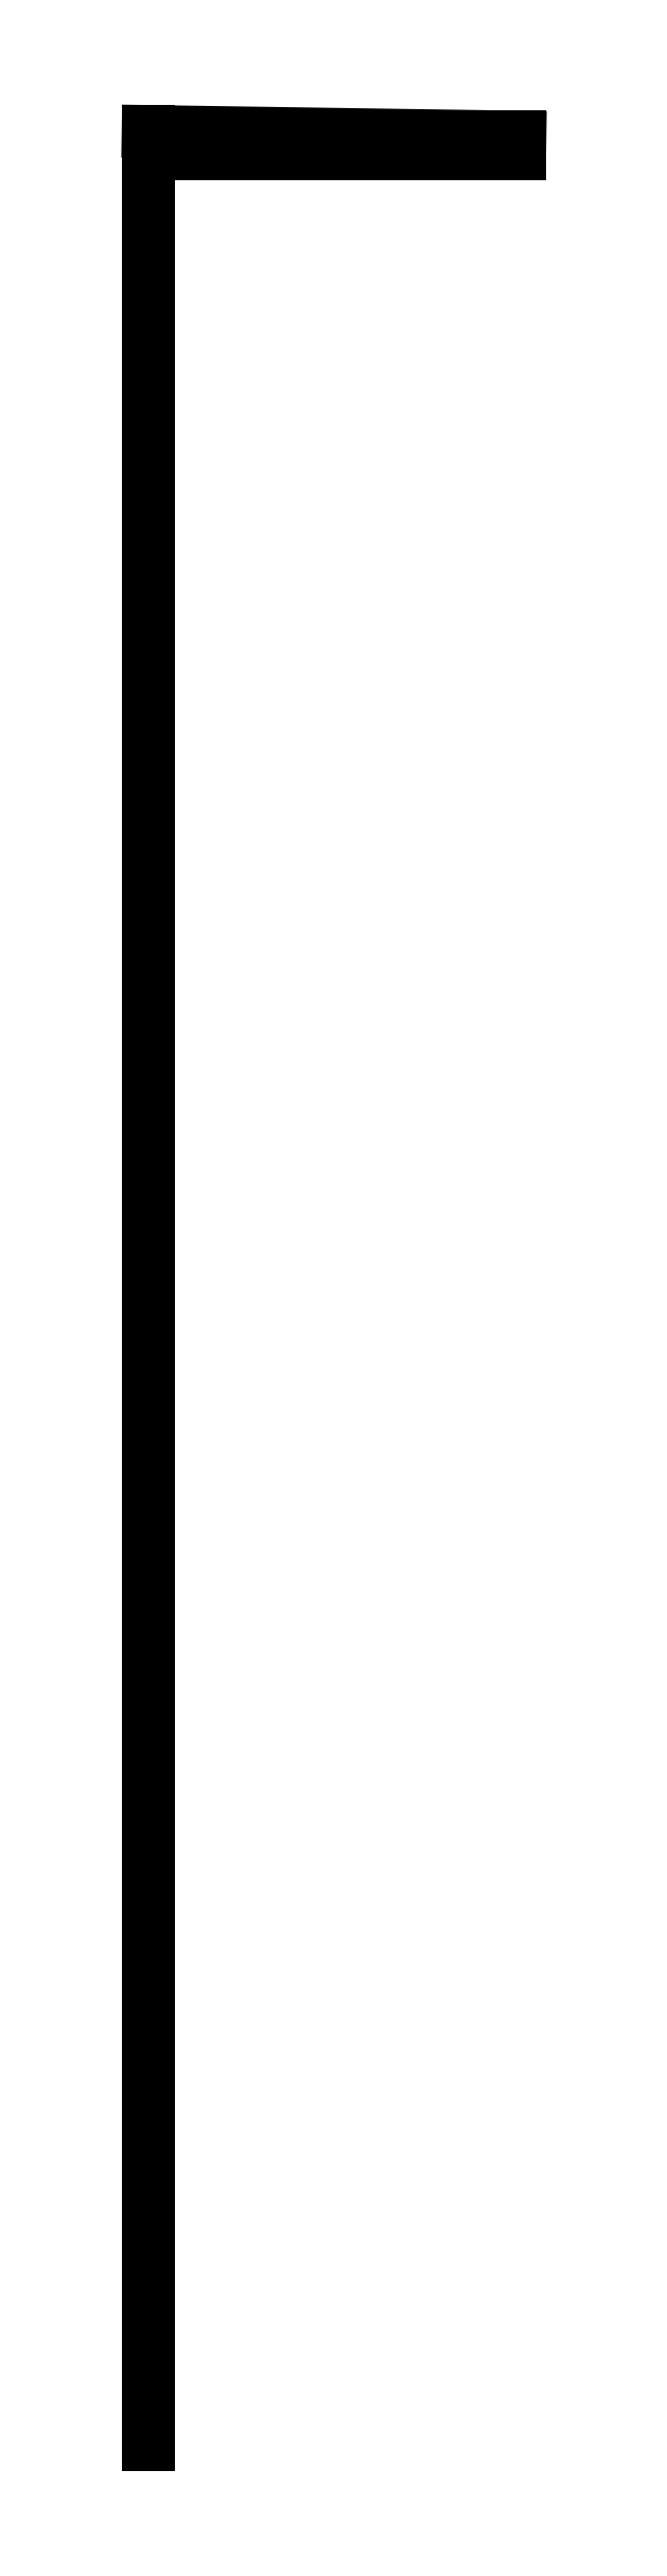
<metadata>
{"format":"dxf","ext":"dxf","renderer":"ezdxf+matplotlib","layout":"modelspace","background":"white","min_lineweight":24,"dpi":150}
</metadata>
<code>
0
SECTION
2
ENTITIES
0
LINE
8
0
10
0
20
-2
30
0
11
0
21
-205.5
31
0
0
LINE
8
0
10
0
20
0
30
0
11
0
21
-2
31
0
0
LINE
8
0
10
33
20
-2
30
0
11
33
21
-0.5
31
0
0
LINE
8
0
10
33
20
-0.5
30
0
11
0
21
0
31
0
0
LINE
8
0
10
32.5
20
-2
30
0
11
32.5
21
-1.75
31
0
0
LINE
8
0
10
32.5
20
-1.75
30
0
11
32.25
21
-1.75
31
0
0
LINE
8
0
10
32.25
20
-1.75
30
0
11
32.25
21
-2
31
0
0
LINE
8
0
10
0
20
-2
30
0
11
32.25
21
-2
31
0
0
LINE
8
0
10
32.5
20
-2
30
0
11
33
21
-2
31
0
0
ENDSEC
0
EOF

</code>
